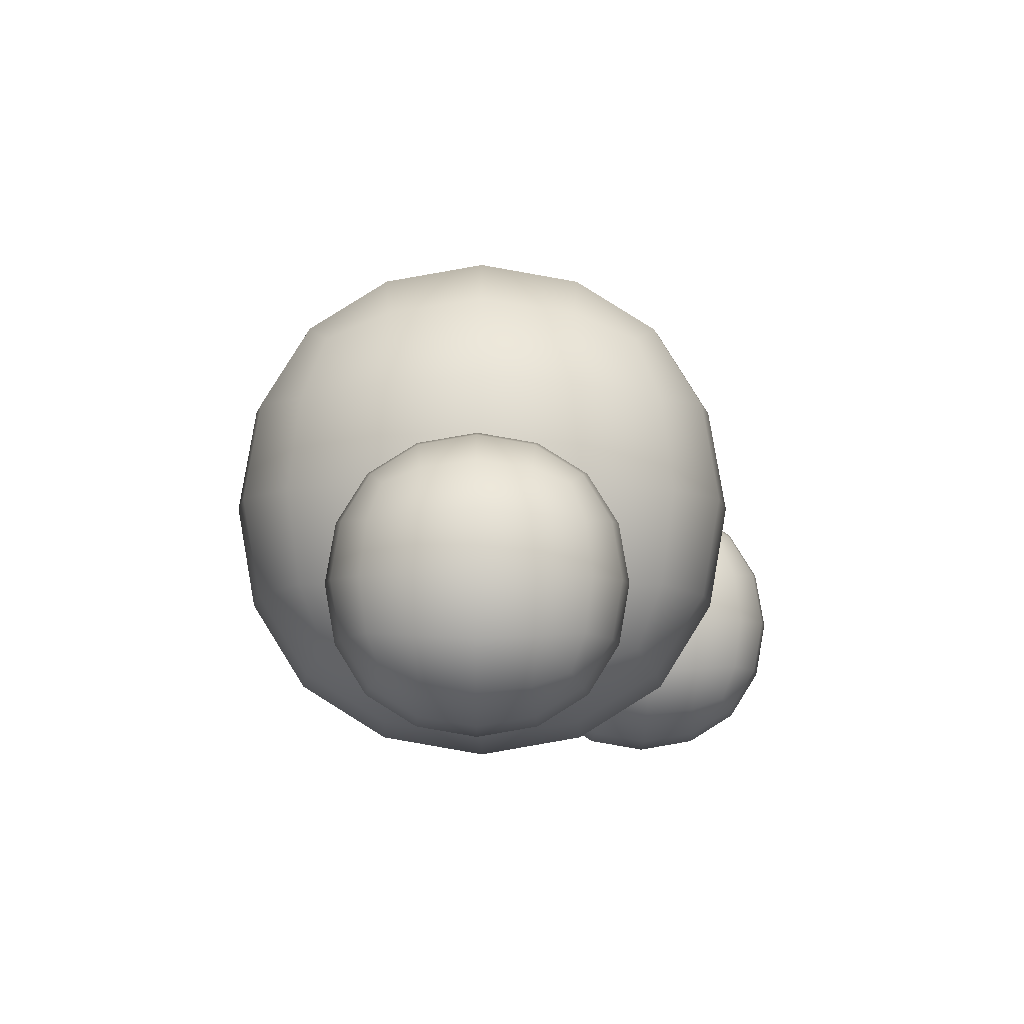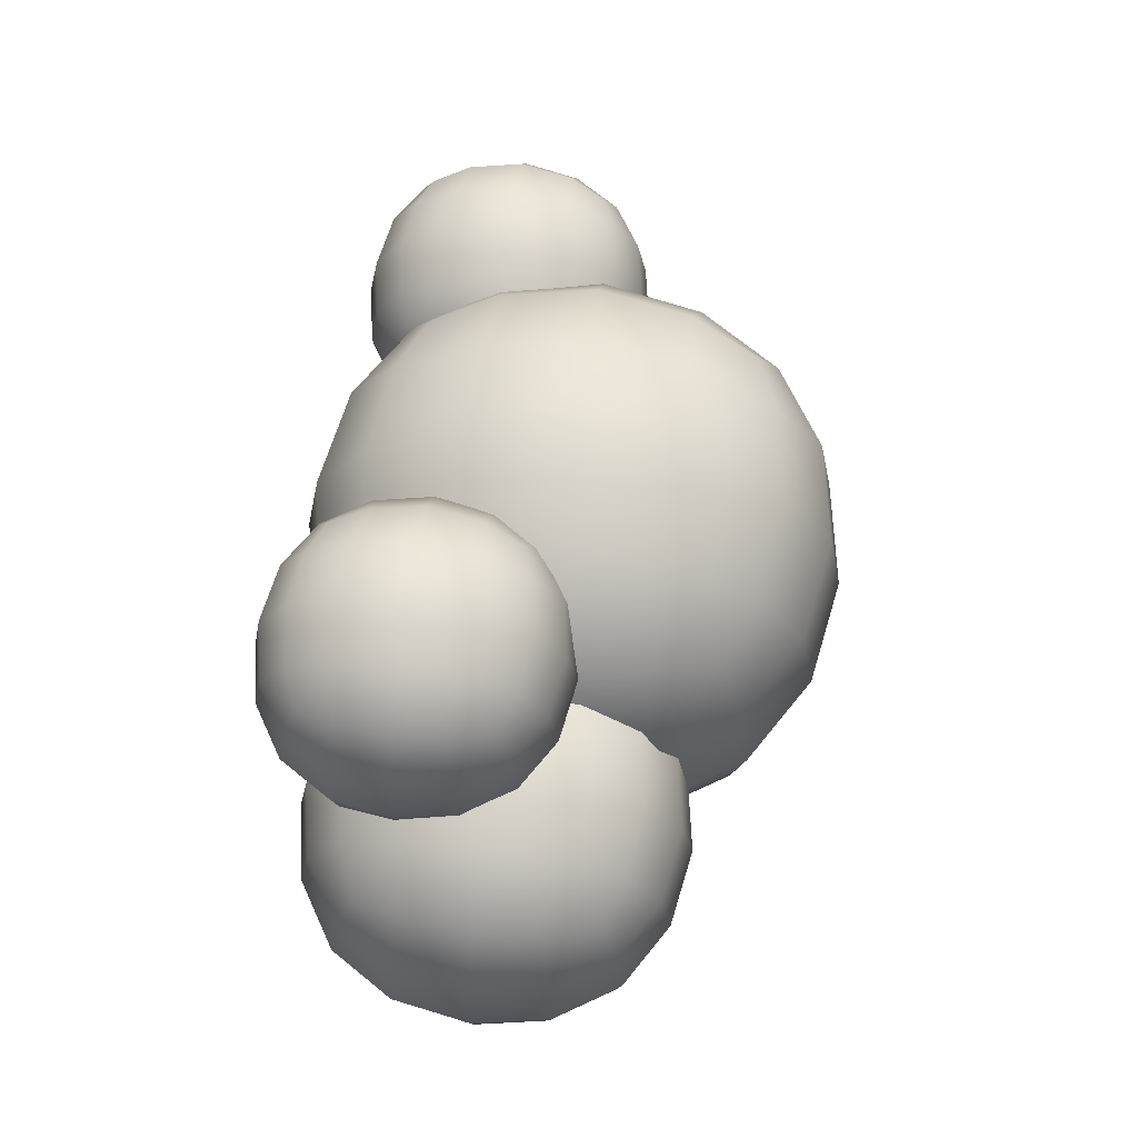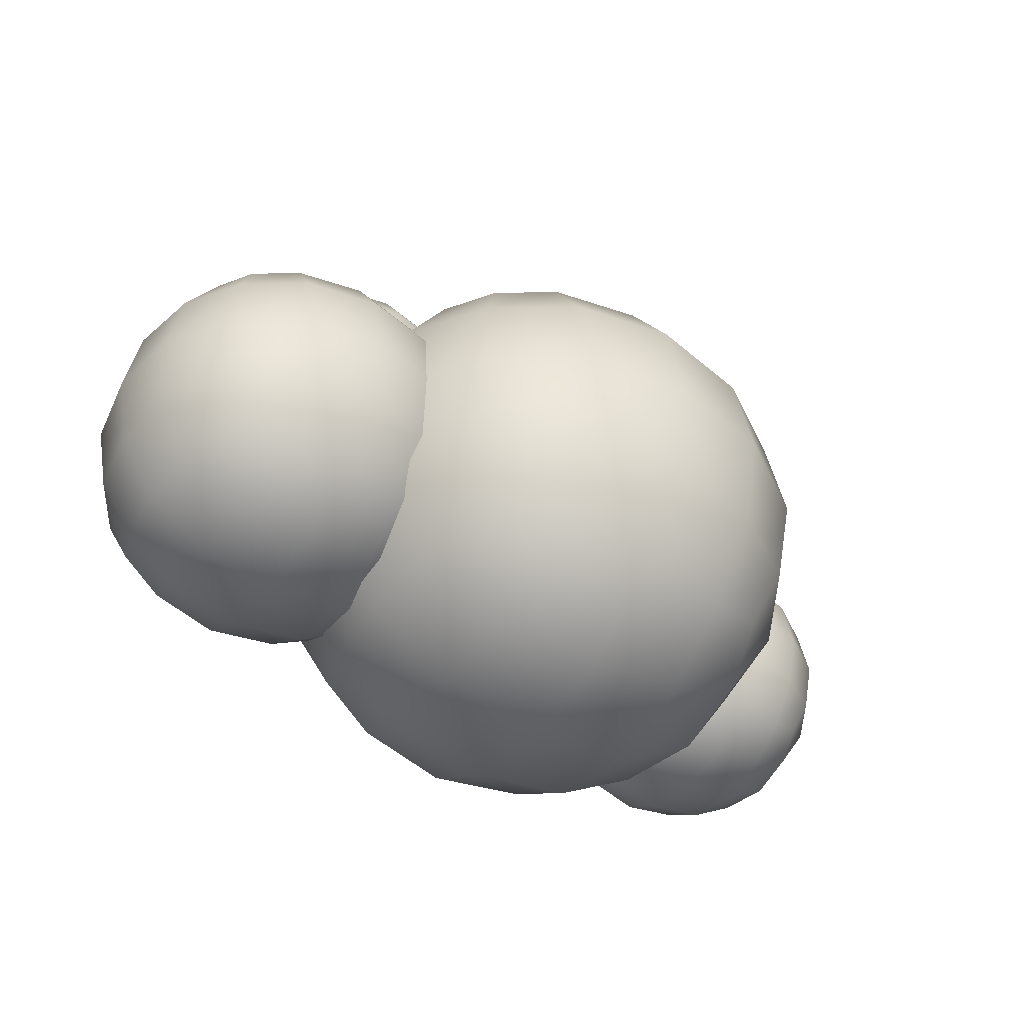
<metadata>
{"format":"obj","ext":"obj","renderer":"f3d","projection":"perspective","resolution":1024,"background":"white","views":[{"elev":-5.8,"azim":-90.3,"up":"+Y"},{"elev":68.2,"azim":97.1,"up":"+Z"},{"elev":-45.7,"azim":146.4,"up":"+Z"}]}
</metadata>
<code>
o cloud3
v -2.396 8.064 -0.8312
v -2.396 9.257 -0.8312
v -2.396 8.064 -2.024
v -2.396 9.257 -2.024
v -1.204 8.064 -0.8312
v -1.204 9.257 -0.8312
v -1.204 8.064 -2.024
v -1.204 9.257 -2.024
v -3.141 7.958 -1.109
v -3.141 8.613 -1.109
v -3.141 7.958 -1.764
v -3.141 8.613 -1.764
v -2.486 7.958 -1.109
v -2.486 8.613 -1.109
v -2.486 7.958 -1.764
v -2.486 8.613 -1.764
v -1.137 8.095 -1.014
v -1.137 8.94 -1.014
v -1.137 8.095 -1.859
v -1.137 8.94 -1.859
v -0.2927 8.095 -1.014
v -0.2927 8.94 -1.014
v -0.2927 8.095 -1.859
v -0.2927 8.94 -1.859
v -1.39 7.892 -0.4038
v -1.39 8.547 -0.4038
v -1.39 7.892 -1.059
v -1.39 8.547 -1.059
v -0.7354 7.892 -0.4038
v -0.7354 8.547 -0.4038
v -0.7354 7.892 -1.059
v -0.7354 8.547 -1.059
v -2.483 7.977 -1.781
v -2.527 7.934 -1.427
v -2.483 7.977 -1.074
v -2.483 8.307 -0.7442
v -2.527 8.66 -0.7005
v -2.483 9.014 -0.7442
v -2.483 9.343 -1.074
v -2.527 9.387 -1.427
v -2.483 9.343 -1.781
v -2.483 9.014 -2.11
v -2.527 8.66 -2.154
v -2.483 8.307 -2.11
v -1.446 7.977 -2.11
v -1.8 7.934 -2.154
v -2.154 7.977 -2.11
v -2.154 9.343 -2.11
v -1.8 9.387 -2.154
v -1.446 9.343 -2.11
v -1.117 9.014 -2.11
v -1.073 8.66 -2.154
v -1.117 8.307 -2.11
v -1.117 7.977 -1.074
v -1.073 7.934 -1.427
v -1.117 7.977 -1.781
v -1.117 9.343 -1.781
v -1.073 9.387 -1.427
v -1.117 9.343 -1.074
v -1.117 9.014 -0.7442
v -1.073 8.66 -0.7005
v -1.117 8.307 -0.7442
v -2.154 7.977 -0.7442
v -1.8 7.934 -0.7005
v -1.446 7.977 -0.7442
v -1.446 9.343 -0.7442
v -1.8 9.387 -0.7005
v -2.154 9.343 -0.7442
v -3.189 7.91 -1.631
v -3.213 7.886 -1.437
v -3.189 7.91 -1.242
v -3.189 8.091 -1.061
v -3.213 8.285 -1.037
v -3.189 8.48 -1.061
v -3.189 8.661 -1.242
v -3.213 8.685 -1.437
v -3.189 8.661 -1.631
v -3.189 8.48 -1.812
v -3.213 8.285 -1.836
v -3.189 8.091 -1.812
v -2.619 7.91 -1.812
v -2.813 7.886 -1.836
v -3.008 7.91 -1.812
v -3.008 8.661 -1.812
v -2.813 8.685 -1.836
v -2.619 8.661 -1.812
v -2.438 8.48 -1.812
v -2.414 8.285 -1.836
v -2.438 8.091 -1.812
v -2.438 7.91 -1.242
v -2.414 7.886 -1.437
v -2.438 7.91 -1.631
v -2.438 8.661 -1.631
v -2.414 8.685 -1.437
v -2.438 8.661 -1.242
v -2.438 8.48 -1.061
v -2.414 8.285 -1.037
v -2.438 8.091 -1.061
v -3.008 7.91 -1.061
v -2.813 7.886 -1.037
v -2.619 7.91 -1.061
v -2.619 8.661 -1.061
v -2.813 8.685 -1.037
v -3.008 8.661 -1.061
v -1.199 8.034 -1.687
v -1.23 8.003 -1.437
v -1.199 8.034 -1.186
v -1.199 8.267 -0.9527
v -1.23 8.518 -0.9218
v -1.199 8.768 -0.9527
v -1.199 9.001 -1.186
v -1.23 9.032 -1.437
v -1.199 9.001 -1.687
v -1.199 8.768 -1.92
v -1.23 8.518 -1.951
v -1.199 8.267 -1.92
v -0.4644 8.034 -1.92
v -0.715 8.003 -1.951
v -0.9655 8.034 -1.92
v -0.9655 9.001 -1.92
v -0.715 9.032 -1.951
v -0.4644 9.001 -1.92
v -0.2311 8.768 -1.92
v -0.2002 8.518 -1.951
v -0.2311 8.267 -1.92
v -0.2311 8.034 -1.186
v -0.2002 8.003 -1.437
v -0.2311 8.034 -1.687
v -0.2311 9.001 -1.687
v -0.2002 9.032 -1.437
v -0.2311 9.001 -1.186
v -0.2311 8.768 -0.9527
v -0.2002 8.518 -0.9218
v -0.2311 8.267 -0.9527
v -0.9655 8.034 -0.9527
v -0.715 8.003 -0.9218
v -0.4644 8.034 -0.9527
v -0.4644 9.001 -0.9527
v -0.715 9.032 -0.9218
v -0.9655 9.001 -0.9527
v -1.438 7.844 -0.9255
v -1.462 7.82 -0.7312
v -1.438 7.844 -0.537
v -1.438 8.025 -0.356
v -1.462 8.219 -0.332
v -1.438 8.414 -0.356
v -1.438 8.595 -0.537
v -1.462 8.619 -0.7312
v -1.438 8.595 -0.9255
v -1.438 8.414 -1.106
v -1.462 8.219 -1.13
v -1.438 8.025 -1.106
v -0.8685 7.844 -1.106
v -1.063 7.82 -1.13
v -1.257 7.844 -1.106
v -1.257 8.595 -1.106
v -1.063 8.619 -1.13
v -0.8685 8.595 -1.106
v -0.6876 8.414 -1.106
v -0.6636 8.219 -1.13
v -0.6876 8.025 -1.106
v -0.6876 7.844 -0.537
v -0.6636 7.82 -0.7312
v -0.6876 7.844 -0.9255
v -0.6876 8.595 -0.9255
v -0.6636 8.619 -0.7312
v -0.6876 8.595 -0.537
v -0.6876 8.414 -0.356
v -0.6636 8.219 -0.332
v -0.6876 8.025 -0.356
v -1.257 7.844 -0.356
v -1.063 7.82 -0.332
v -0.8685 7.844 -0.356
v -0.8685 8.595 -0.356
v -1.063 8.619 -0.332
v -1.257 8.595 -0.356
v -2.669 8.283 -1.05
v -2.732 8.66 -1.03
v -2.669 9.037 -1.05
v -2.732 8.263 -1.427
v -2.801 8.66 -1.427
v -2.732 9.058 -1.427
v -2.669 8.283 -1.804
v -2.732 8.66 -1.825
v -2.669 9.037 -1.804
v -2.177 8.283 -2.297
v -2.197 8.66 -2.36
v -2.177 9.037 -2.297
v -1.8 8.263 -2.36
v -1.8 8.66 -2.428
v -1.8 9.058 -2.36
v -1.423 8.283 -2.297
v -1.403 8.66 -2.36
v -1.423 9.037 -2.297
v -0.9307 8.283 -1.804
v -0.8677 8.66 -1.825
v -0.9307 9.037 -1.804
v -0.8677 8.263 -1.427
v -0.7989 8.66 -1.427
v -0.8677 9.058 -1.427
v -0.9307 8.283 -1.05
v -0.8677 8.66 -1.03
v -0.9307 9.037 -1.05
v -1.423 8.283 -0.5582
v -1.403 8.66 -0.4951
v -1.423 9.037 -0.5582
v -1.8 8.263 -0.4951
v -1.8 8.66 -0.4264
v -1.8 9.058 -0.4951
v -2.177 8.283 -0.5582
v -2.197 8.66 -0.4951
v -2.177 9.037 -0.5582
v -2.177 7.791 -1.804
v -1.8 7.728 -1.825
v -1.423 7.791 -1.804
v -2.197 7.728 -1.427
v -1.8 7.659 -1.427
v -1.403 7.728 -1.427
v -2.177 7.791 -1.05
v -1.8 7.728 -1.03
v -1.423 7.791 -1.05
v -1.423 9.53 -1.804
v -1.8 9.593 -1.825
v -2.177 9.53 -1.804
v -1.403 9.593 -1.427
v -1.8 9.661 -1.427
v -2.197 9.593 -1.427
v -1.423 9.53 -1.05
v -1.8 9.593 -1.03
v -2.177 9.53 -1.05
v -3.291 8.078 -1.23
v -3.325 8.285 -1.218
v -3.291 8.493 -1.23
v -3.325 8.067 -1.437
v -3.363 8.285 -1.437
v -3.325 8.504 -1.437
v -3.291 8.078 -1.644
v -3.325 8.285 -1.655
v -3.291 8.493 -1.644
v -3.02 8.078 -1.914
v -3.032 8.285 -1.949
v -3.02 8.493 -1.914
v -2.813 8.067 -1.949
v -2.813 8.285 -1.986
v -2.813 8.504 -1.949
v -2.606 8.078 -1.914
v -2.595 8.285 -1.949
v -2.606 8.493 -1.914
v -2.336 8.078 -1.644
v -2.301 8.285 -1.655
v -2.336 8.493 -1.644
v -2.301 8.067 -1.437
v -2.264 8.285 -1.437
v -2.301 8.504 -1.437
v -2.336 8.078 -1.23
v -2.301 8.285 -1.218
v -2.336 8.493 -1.23
v -2.606 8.078 -0.9592
v -2.595 8.285 -0.9246
v -2.606 8.493 -0.9592
v -2.813 8.067 -0.9246
v -2.813 8.285 -0.8869
v -2.813 8.504 -0.9246
v -3.02 8.078 -0.9592
v -3.032 8.285 -0.9246
v -3.02 8.493 -0.9592
v -3.02 7.808 -1.644
v -2.813 7.773 -1.655
v -2.606 7.808 -1.644
v -3.032 7.773 -1.437
v -2.813 7.736 -1.437
v -2.595 7.773 -1.437
v -3.02 7.808 -1.23
v -2.813 7.773 -1.218
v -2.606 7.808 -1.23
v -2.606 8.763 -1.644
v -2.813 8.797 -1.655
v -3.02 8.763 -1.644
v -2.595 8.797 -1.437
v -2.813 8.835 -1.437
v -3.032 8.797 -1.437
v -2.606 8.763 -1.23
v -2.813 8.797 -1.218
v -3.02 8.763 -1.23
v -1.331 8.251 -1.17
v -1.375 8.518 -1.155
v -1.331 8.785 -1.17
v -1.375 8.236 -1.437
v -1.424 8.518 -1.437
v -1.375 8.799 -1.437
v -1.331 8.251 -1.704
v -1.375 8.518 -1.718
v -1.331 8.785 -1.704
v -0.982 8.251 -2.052
v -0.9963 8.518 -2.097
v -0.982 8.785 -2.052
v -0.715 8.236 -2.097
v -0.715 8.518 -2.146
v -0.715 8.799 -2.097
v -0.448 8.251 -2.052
v -0.4336 8.518 -2.097
v -0.448 8.785 -2.052
v -0.0993 8.251 -1.704
v -0.05467 8.518 -1.718
v -0.0993 8.785 -1.704
v -0.05467 8.236 -1.437
v -0.00596 8.518 -1.437
v -0.05467 8.799 -1.437
v -0.0993 8.251 -1.17
v -0.05467 8.518 -1.155
v -0.0993 8.785 -1.17
v -0.448 8.251 -0.8209
v -0.4336 8.518 -0.7763
v -0.448 8.785 -0.8209
v -0.715 8.236 -0.7763
v -0.715 8.518 -0.7276
v -0.715 8.799 -0.7763
v -0.982 8.251 -0.8209
v -0.9963 8.518 -0.7763
v -0.982 8.785 -0.8209
v -0.982 7.902 -1.704
v -0.715 7.857 -1.718
v -0.448 7.902 -1.704
v -0.9963 7.857 -1.437
v -0.715 7.809 -1.437
v -0.4336 7.857 -1.437
v -0.982 7.902 -1.17
v -0.715 7.857 -1.155
v -0.448 7.902 -1.17
v -0.448 9.133 -1.704
v -0.715 9.178 -1.718
v -0.982 9.133 -1.704
v -0.4336 9.178 -1.437
v -0.715 9.227 -1.437
v -0.9963 9.178 -1.437
v -0.448 9.133 -1.17
v -0.715 9.178 -1.155
v -0.982 9.133 -1.17
v -1.54 8.012 -0.5242
v -1.575 8.219 -0.5131
v -1.54 8.426 -0.5242
v -1.575 8.001 -0.7312
v -1.613 8.219 -0.7312
v -1.575 8.438 -0.7312
v -1.54 8.012 -0.9383
v -1.575 8.219 -0.9494
v -1.54 8.426 -0.9383
v -1.27 8.012 -1.209
v -1.281 8.219 -1.243
v -1.27 8.426 -1.209
v -1.063 8.001 -1.243
v -1.063 8.219 -1.281
v -1.063 8.438 -1.243
v -0.8558 8.012 -1.209
v -0.8446 8.219 -1.243
v -0.8558 8.426 -1.209
v -0.5854 8.012 -0.9383
v -0.5508 8.219 -0.9494
v -0.5854 8.426 -0.9383
v -0.5508 8.001 -0.7312
v -0.513 8.219 -0.7312
v -0.5508 8.438 -0.7312
v -0.5854 8.012 -0.5242
v -0.5508 8.219 -0.5131
v -0.5854 8.426 -0.5242
v -0.8558 8.012 -0.2538
v -0.8446 8.219 -0.2192
v -0.8558 8.426 -0.2538
v -1.063 8.001 -0.2192
v -1.063 8.219 -0.1815
v -1.063 8.438 -0.2192
v -1.27 8.012 -0.2538
v -1.281 8.219 -0.2192
v -1.27 8.426 -0.2538
v -1.27 7.742 -0.9383
v -1.063 7.707 -0.9494
v -0.8558 7.742 -0.9383
v -1.281 7.707 -0.7312
v -1.063 7.67 -0.7312
v -0.8446 7.707 -0.7312
v -1.27 7.742 -0.5242
v -1.063 7.707 -0.5131
v -0.8558 7.742 -0.5242
v -0.8558 8.697 -0.9383
v -1.063 8.731 -0.9494
v -1.27 8.697 -0.9383
v -0.8446 8.731 -0.7312
v -1.063 8.769 -0.7312
v -1.281 8.731 -0.7312
v -0.8558 8.697 -0.5242
v -1.063 8.731 -0.5131
v -1.27 8.697 -0.5242
f 177 178 181 180
f 178 179 182 181
f 180 181 184 183
f 181 182 185 184
f 1 36 177 35
f 36 37 178 177
f 37 38 179 178
f 38 2 39 179
f 179 39 40 182
f 182 40 41 185
f 185 41 4 42
f 184 185 42 43
f 183 184 43 44
f 33 183 44 3
f 34 180 183 33
f 35 177 180 34
f 186 187 190 189
f 187 188 191 190
f 189 190 193 192
f 190 191 194 193
f 3 44 186 47
f 44 43 187 186
f 43 42 188 187
f 42 4 48 188
f 188 48 49 191
f 191 49 50 194
f 194 50 8 51
f 193 194 51 52
f 192 193 52 53
f 45 192 53 7
f 46 189 192 45
f 47 186 189 46
f 195 196 199 198
f 196 197 200 199
f 198 199 202 201
f 199 200 203 202
f 7 53 195 56
f 53 52 196 195
f 52 51 197 196
f 51 8 57 197
f 197 57 58 200
f 200 58 59 203
f 203 59 6 60
f 202 203 60 61
f 201 202 61 62
f 54 201 62 5
f 55 198 201 54
f 56 195 198 55
f 204 205 208 207
f 205 206 209 208
f 207 208 211 210
f 208 209 212 211
f 5 62 204 65
f 62 61 205 204
f 61 60 206 205
f 60 6 66 206
f 206 66 67 209
f 209 67 68 212
f 212 68 2 38
f 211 212 38 37
f 210 211 37 36
f 63 210 36 1
f 64 207 210 63
f 65 204 207 64
f 213 214 217 216
f 214 215 218 217
f 216 217 220 219
f 217 218 221 220
f 3 47 213 33
f 47 46 214 213
f 46 45 215 214
f 45 7 56 215
f 215 56 55 218
f 218 55 54 221
f 221 54 5 65
f 220 221 65 64
f 219 220 64 63
f 35 219 63 1
f 34 216 219 35
f 33 213 216 34
f 222 223 226 225
f 223 224 227 226
f 225 226 229 228
f 226 227 230 229
f 8 50 222 57
f 50 49 223 222
f 49 48 224 223
f 48 4 41 224
f 224 41 40 227
f 227 40 39 230
f 230 39 2 68
f 229 230 68 67
f 228 229 67 66
f 59 228 66 6
f 58 225 228 59
f 57 222 225 58
f 231 232 235 234
f 232 233 236 235
f 234 235 238 237
f 235 236 239 238
f 9 72 231 71
f 72 73 232 231
f 73 74 233 232
f 74 10 75 233
f 233 75 76 236
f 236 76 77 239
f 239 77 12 78
f 238 239 78 79
f 237 238 79 80
f 69 237 80 11
f 70 234 237 69
f 71 231 234 70
f 240 241 244 243
f 241 242 245 244
f 243 244 247 246
f 244 245 248 247
f 11 80 240 83
f 80 79 241 240
f 79 78 242 241
f 78 12 84 242
f 242 84 85 245
f 245 85 86 248
f 248 86 16 87
f 247 248 87 88
f 246 247 88 89
f 81 246 89 15
f 82 243 246 81
f 83 240 243 82
f 249 250 253 252
f 250 251 254 253
f 252 253 256 255
f 253 254 257 256
f 15 89 249 92
f 89 88 250 249
f 88 87 251 250
f 87 16 93 251
f 251 93 94 254
f 254 94 95 257
f 257 95 14 96
f 256 257 96 97
f 255 256 97 98
f 90 255 98 13
f 91 252 255 90
f 92 249 252 91
f 258 259 262 261
f 259 260 263 262
f 261 262 265 264
f 262 263 266 265
f 13 98 258 101
f 98 97 259 258
f 97 96 260 259
f 96 14 102 260
f 260 102 103 263
f 263 103 104 266
f 266 104 10 74
f 265 266 74 73
f 264 265 73 72
f 99 264 72 9
f 100 261 264 99
f 101 258 261 100
f 267 268 271 270
f 268 269 272 271
f 270 271 274 273
f 271 272 275 274
f 11 83 267 69
f 83 82 268 267
f 82 81 269 268
f 81 15 92 269
f 269 92 91 272
f 272 91 90 275
f 275 90 13 101
f 274 275 101 100
f 273 274 100 99
f 71 273 99 9
f 70 270 273 71
f 69 267 270 70
f 276 277 280 279
f 277 278 281 280
f 279 280 283 282
f 280 281 284 283
f 16 86 276 93
f 86 85 277 276
f 85 84 278 277
f 84 12 77 278
f 278 77 76 281
f 281 76 75 284
f 284 75 10 104
f 283 284 104 103
f 282 283 103 102
f 95 282 102 14
f 94 279 282 95
f 93 276 279 94
f 285 286 289 288
f 286 287 290 289
f 288 289 292 291
f 289 290 293 292
f 17 108 285 107
f 108 109 286 285
f 109 110 287 286
f 110 18 111 287
f 287 111 112 290
f 290 112 113 293
f 293 113 20 114
f 292 293 114 115
f 291 292 115 116
f 105 291 116 19
f 106 288 291 105
f 107 285 288 106
f 294 295 298 297
f 295 296 299 298
f 297 298 301 300
f 298 299 302 301
f 19 116 294 119
f 116 115 295 294
f 115 114 296 295
f 114 20 120 296
f 296 120 121 299
f 299 121 122 302
f 302 122 24 123
f 301 302 123 124
f 300 301 124 125
f 117 300 125 23
f 118 297 300 117
f 119 294 297 118
f 303 304 307 306
f 304 305 308 307
f 306 307 310 309
f 307 308 311 310
f 23 125 303 128
f 125 124 304 303
f 124 123 305 304
f 123 24 129 305
f 305 129 130 308
f 308 130 131 311
f 311 131 22 132
f 310 311 132 133
f 309 310 133 134
f 126 309 134 21
f 127 306 309 126
f 128 303 306 127
f 312 313 316 315
f 313 314 317 316
f 315 316 319 318
f 316 317 320 319
f 21 134 312 137
f 134 133 313 312
f 133 132 314 313
f 132 22 138 314
f 314 138 139 317
f 317 139 140 320
f 320 140 18 110
f 319 320 110 109
f 318 319 109 108
f 135 318 108 17
f 136 315 318 135
f 137 312 315 136
f 321 322 325 324
f 322 323 326 325
f 324 325 328 327
f 325 326 329 328
f 19 119 321 105
f 119 118 322 321
f 118 117 323 322
f 117 23 128 323
f 323 128 127 326
f 326 127 126 329
f 329 126 21 137
f 328 329 137 136
f 327 328 136 135
f 107 327 135 17
f 106 324 327 107
f 105 321 324 106
f 330 331 334 333
f 331 332 335 334
f 333 334 337 336
f 334 335 338 337
f 24 122 330 129
f 122 121 331 330
f 121 120 332 331
f 120 20 113 332
f 332 113 112 335
f 335 112 111 338
f 338 111 18 140
f 337 338 140 139
f 336 337 139 138
f 131 336 138 22
f 130 333 336 131
f 129 330 333 130
f 339 340 343 342
f 340 341 344 343
f 342 343 346 345
f 343 344 347 346
f 25 144 339 143
f 144 145 340 339
f 145 146 341 340
f 146 26 147 341
f 341 147 148 344
f 344 148 149 347
f 347 149 28 150
f 346 347 150 151
f 345 346 151 152
f 141 345 152 27
f 142 342 345 141
f 143 339 342 142
f 348 349 352 351
f 349 350 353 352
f 351 352 355 354
f 352 353 356 355
f 27 152 348 155
f 152 151 349 348
f 151 150 350 349
f 150 28 156 350
f 350 156 157 353
f 353 157 158 356
f 356 158 32 159
f 355 356 159 160
f 354 355 160 161
f 153 354 161 31
f 154 351 354 153
f 155 348 351 154
f 357 358 361 360
f 358 359 362 361
f 360 361 364 363
f 361 362 365 364
f 31 161 357 164
f 161 160 358 357
f 160 159 359 358
f 159 32 165 359
f 359 165 166 362
f 362 166 167 365
f 365 167 30 168
f 364 365 168 169
f 363 364 169 170
f 162 363 170 29
f 163 360 363 162
f 164 357 360 163
f 366 367 370 369
f 367 368 371 370
f 369 370 373 372
f 370 371 374 373
f 29 170 366 173
f 170 169 367 366
f 169 168 368 367
f 168 30 174 368
f 368 174 175 371
f 371 175 176 374
f 374 176 26 146
f 373 374 146 145
f 372 373 145 144
f 171 372 144 25
f 172 369 372 171
f 173 366 369 172
f 375 376 379 378
f 376 377 380 379
f 378 379 382 381
f 379 380 383 382
f 27 155 375 141
f 155 154 376 375
f 154 153 377 376
f 153 31 164 377
f 377 164 163 380
f 380 163 162 383
f 383 162 29 173
f 382 383 173 172
f 381 382 172 171
f 143 381 171 25
f 142 378 381 143
f 141 375 378 142
f 384 385 388 387
f 385 386 389 388
f 387 388 391 390
f 388 389 392 391
f 32 158 384 165
f 158 157 385 384
f 157 156 386 385
f 156 28 149 386
f 386 149 148 389
f 389 148 147 392
f 392 147 26 176
f 391 392 176 175
f 390 391 175 174
f 167 390 174 30
f 166 387 390 167
f 165 384 387 166

</code>
